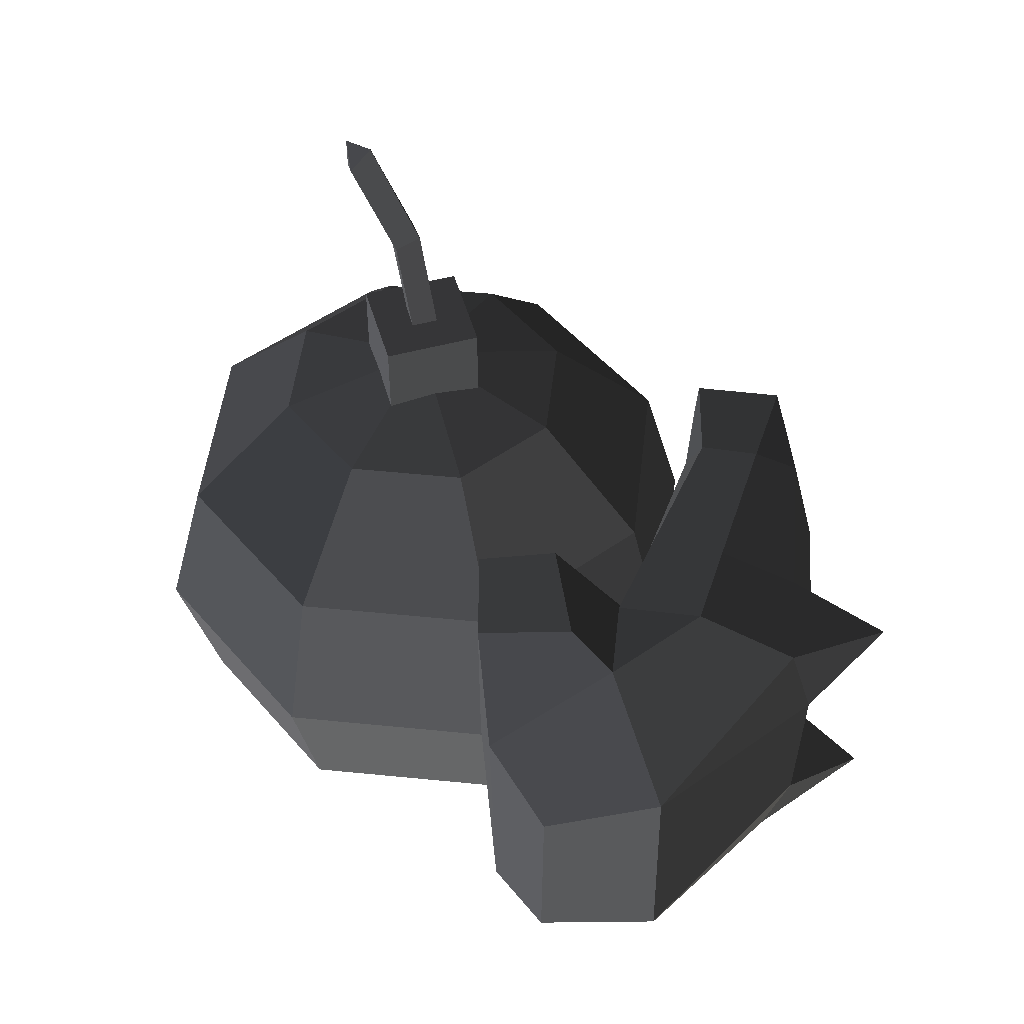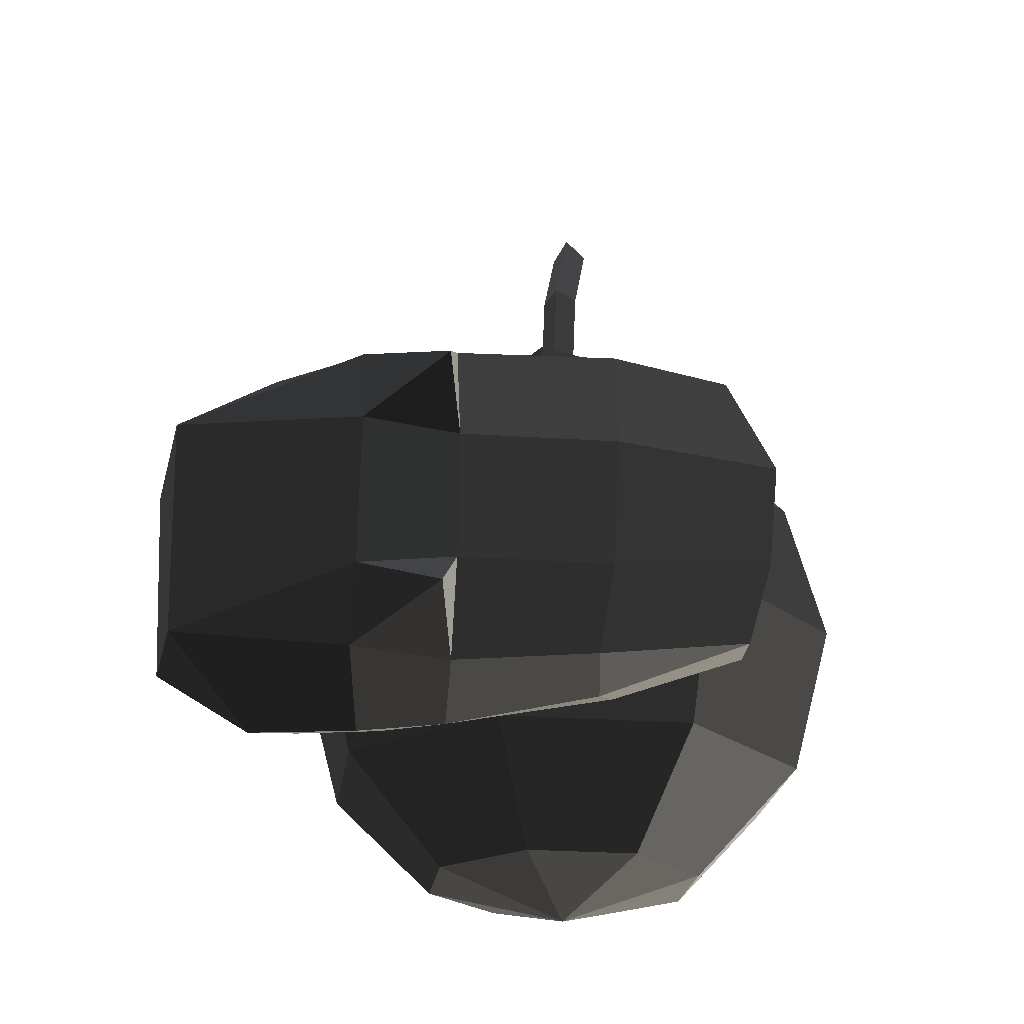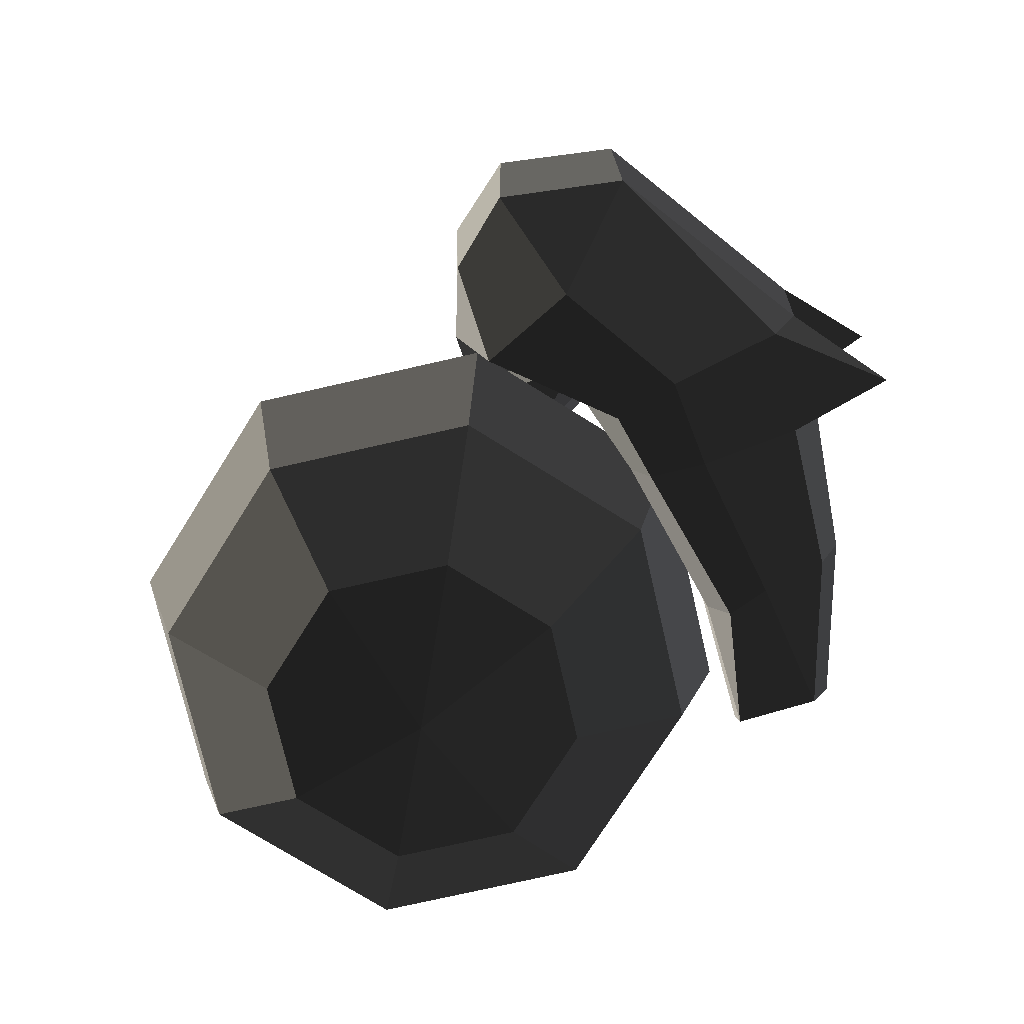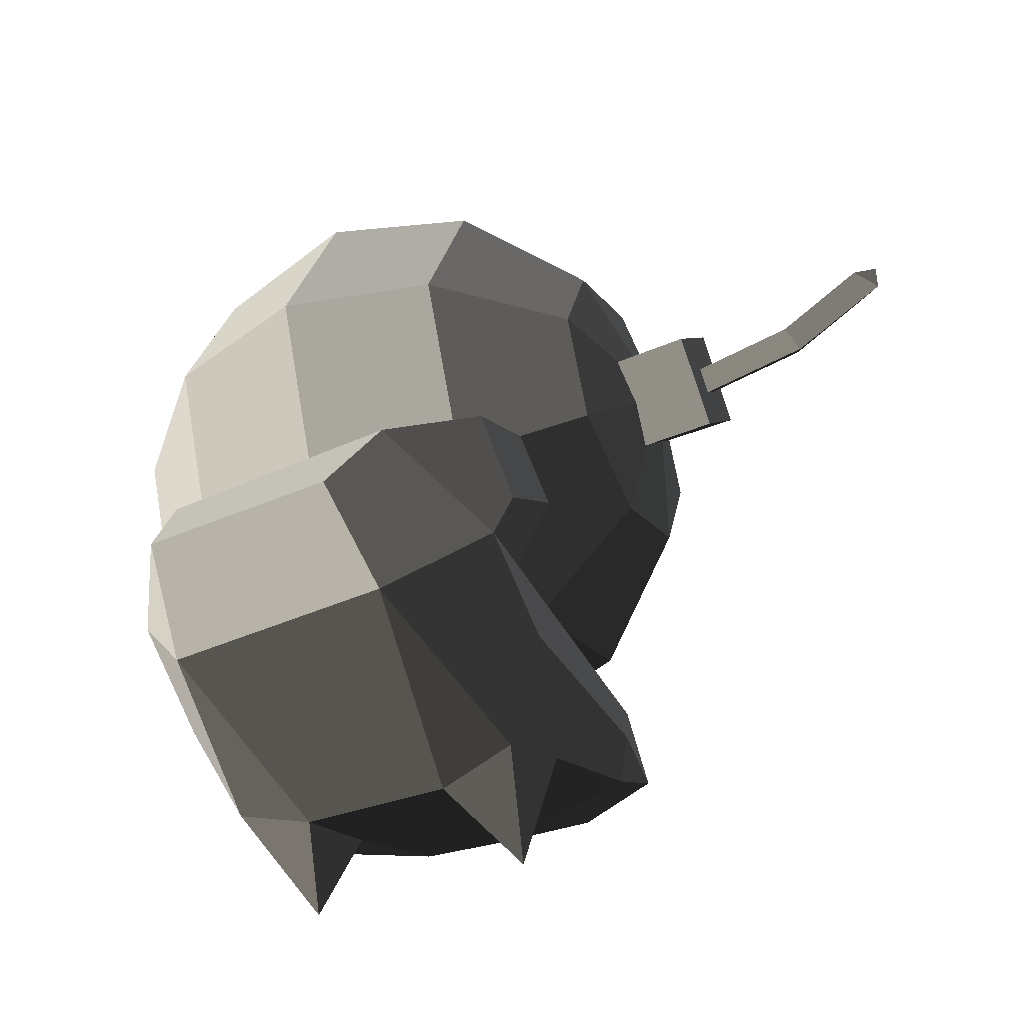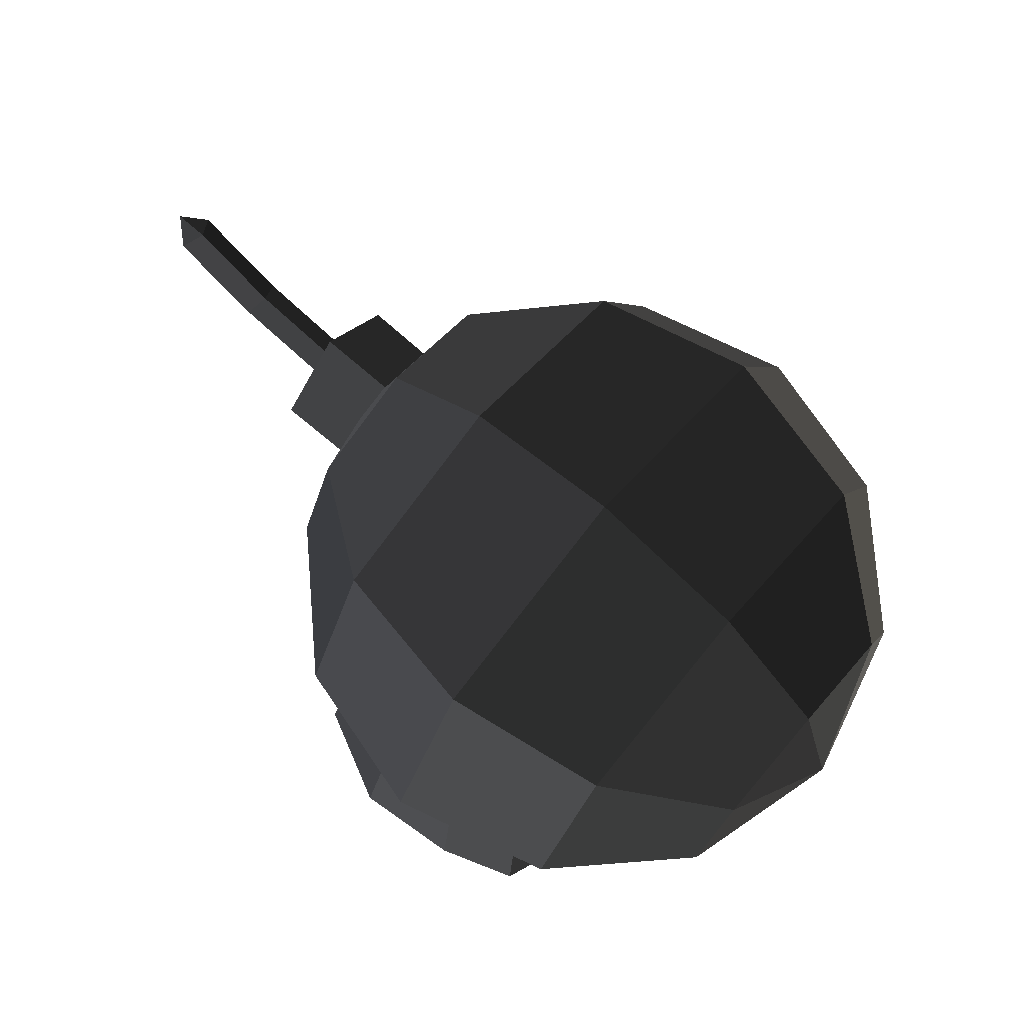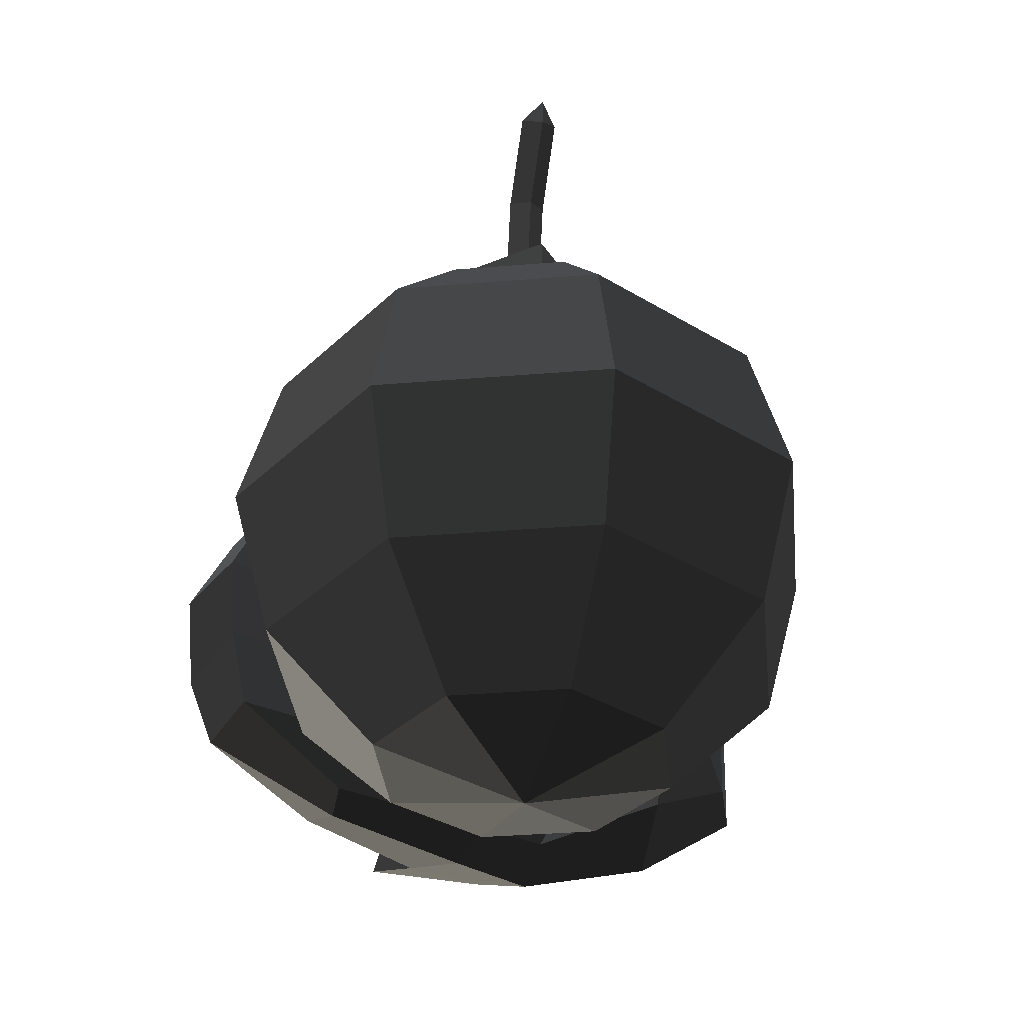
<metadata>
{"format":"obj","ext":"obj","renderer":"f3d","projection":"perspective","resolution":1024,"background":"white","views":[{"elev":49.1,"azim":118.9,"up":"+Y"},{"elev":-23.0,"azim":-164.9,"up":"+Y"},{"elev":-74.2,"azim":125.4,"up":"+Y"},{"elev":-43.0,"azim":116.5,"up":"+Z"},{"elev":75.7,"azim":-49.4,"up":"+Z"},{"elev":-35.6,"azim":-16.3,"up":"+Y"}]}
</metadata>
<code>
v -0.0863 -0.1777 0.1143
v 0.0207 -0.1258 0.0849
v -0.0725 0.0411 0.1592
v -0.0725 0.0411 0.1592
v -0.1893 -0.1391 0.0527
v -0.1907 0.0227 0.0574
v -0.226 -0.2139 0.0246
v -0.226 -0.2139 0.0246
v -0.3099 -0.2058 0.0342
v -0.3057 -0.1351 0.0561
v -0.3146 0.0093 0.0589
v -0.1907 0.0227 0.0574
v -0.3163 0.0777 0.0567
v -0.2283 0.0837 0.0491
v -0.2464 0.0829 0.1625
v -0.2464 0.0829 0.1625
v -0.204 0.1187 0.2281
v -0.1639 0.097 0.1925
v -0.1429 0.1673 0.1918
v -0.1429 0.1673 0.1918
v -0.0725 0.0411 0.1592
v -0.0725 0.0411 0.1592
v -0.0674 0.2524 0.1586
v -0.0674 0.2524 0.1586
v 0.0239 0.1658 0.0914
v 0.0207 -0.1258 0.0849
v 0.0681 0.1164 -0.0113
v 0.0608 -0.127 -0.0058
v -0.0676 -0.2138 -0.0112
v -0.0863 -0.1777 0.1143
v -0.0089 -0.1196 -0.1375
v -0.0089 -0.1196 -0.1375
v 0.0681 0.1164 -0.0113
v -0.0043 0.1565 -0.1366
v 0.0239 0.1658 0.0914
v -0.0897 0.2595 -0.0212
v -0.0674 0.2524 0.1586
v -0.1109 0.2752 0.0479
v -0.2155 0.2731 0.1273
v -0.2026 0.2355 0.0269
v -0.2279 0.2525 -0.076
v -0.2279 0.2525 -0.076
v -0.2682 0.1934 -0.1927
v -0.0043 0.1565 -0.1366
v -0.2786 0.0969 -0.2192
v -0.2786 0.0969 -0.2192
v -0.4014 0.1444 -0.2675
v -0.4014 0.1444 -0.2675
v -0.3867 0.0807 -0.1763
v -0.3867 0.0807 -0.1763
v -0.3731 0.2049 -0.1449
v -0.3731 0.2049 -0.1449
v -0.2682 0.1934 -0.1927
v -0.2682 0.1934 -0.1927
v -0.2279 0.2525 -0.076
v -0.3418 0.2452 -0.0524
v -0.2026 0.2355 0.0269
v -0.3224 0.2282 0.0402
v -0.2531 0.1707 0.0471
v -0.3198 0.1671 0.0535
v -0.2283 0.0837 0.0491
v -0.3163 0.0777 0.0567
v -0.2761 0.1715 0.1546
v -0.2464 0.0829 0.1625
v -0.2026 0.2355 0.0269
v -0.2155 0.2731 0.1273
v -0.1728 0.2548 0.2155
v -0.215 0.1849 0.2372
v -0.1109 0.2752 0.0479
v -0.0674 0.2524 0.1586
v -0.1429 0.1673 0.1918
v -0.215 0.1849 0.2372
v -0.1639 0.097 0.1925
v -0.204 0.1187 0.2281
v -0.2464 0.0829 0.1625
v -0.2761 0.1715 0.1546
v -0.0676 -0.2138 -0.0112
v -0.0863 -0.1777 0.1143
v -0.2246 -0.2383 -0.0562
v -0.226 -0.2139 0.0246
v -0.0089 -0.1196 -0.1375
v -0.2578 -0.1773 -0.1846
v -0.2731 -0.0861 -0.2131
v -0.2731 -0.0861 -0.2131
v -0.3929 -0.1382 -0.2621
v -0.3929 -0.1382 -0.2621
v -0.367 -0.1896 -0.1388
v -0.367 -0.1896 -0.1388
v -0.3836 -0.0754 -0.1733
v -0.3836 -0.0754 -0.1733
v -0.2731 -0.0861 -0.2131
v -0.2731 -0.0861 -0.2131
v -0.2786 0.0969 -0.2192
v -0.3867 0.0807 -0.1763
v -0.0089 -0.1196 -0.1375
v -0.0043 0.1565 -0.1366
v -0.3281 -0.2302 -0.0297
v -0.367 -0.1896 -0.1388
v -0.2246 -0.2383 -0.0562
v -0.2578 -0.1773 -0.1846
v -0.3099 -0.2058 0.0342
v -0.226 -0.2139 0.0246
v -0.5109 -0.2013 0.0016
v -0.515 -0.1881 0.0554
v -0.5137 -0.1151 0.0815
v -0.3057 -0.1351 0.0561
v -0.6629 -0.1238 0.1332
v -0.6629 -0.1238 0.1332
v -0.5109 -0.2013 0.0016
v -0.6889 -0.1379 0.0393
v -0.5298 -0.1737 -0.0725
v -0.5298 -0.1737 -0.0725
v -0.3281 -0.2302 -0.0297
v -0.367 -0.1896 -0.1388
v -0.3836 -0.0754 -0.1733
v -0.5538 -0.0711 -0.0932
v -0.3867 0.0807 -0.1763
v -0.5614 0.0858 -0.0942
v -0.3731 0.2049 -0.1449
v -0.5515 0.2129 -0.0646
v -0.3418 0.2452 -0.0524
v -0.5318 0.233 -0.0133
v -0.6752 0.2003 0.0188
v -0.6752 0.2003 0.0188
v -0.7325 0.0824 0.0282
v -0.5614 0.0858 -0.0942
v -0.7202 -0.0448 0.0271
v -0.5538 -0.0711 -0.0932
v -0.6889 -0.1379 0.0393
v -0.5298 -0.1737 -0.0725
v -0.6864 -0.031 0.1472
v -0.6629 -0.1238 0.1332
v -0.5172 -0.0109 0.0866
v -0.5137 -0.1151 0.0815
v -0.3146 0.0093 0.0589
v -0.3057 -0.1351 0.0561
v -0.5201 0.0785 0.0865
v -0.3163 0.0777 0.0567
v -0.5193 0.1757 0.0834
v -0.3198 0.1671 0.0535
v -0.522 0.2162 0.0623
v -0.3224 0.2282 0.0402
v -0.5318 0.233 -0.0133
v -0.3418 0.2452 -0.0524
v -0.6495 0.1842 0.127
v -0.6752 0.2003 0.0188
v -0.5193 0.1757 0.0834
v -0.5193 0.1757 0.0834
v -0.5201 0.0785 0.0865
v -0.6952 0.0806 0.1505
v -0.7325 0.0824 0.0282
v -0.6752 0.2003 0.0188
v -0.6864 -0.031 0.1472
v -0.7202 -0.0448 0.0271
v -0.5201 0.0785 0.0865
v -0.5172 -0.0109 0.0866
v -0.5492 -0.3225 0.4072
v -0.4946 -0.3225 0.2754
v -0.3628 -0.3725 0.4072
v -0.3628 -0.3725 0.4072
v -0.4946 -0.3225 0.539
v -0.4946 -0.3225 0.539
v -0.3628 -0.3225 0.5936
v -0.3628 -0.3225 0.5936
v -0.231 -0.3225 0.539
v -0.231 -0.3225 0.539
v -0.1764 -0.3225 0.4072
v -0.1764 -0.3225 0.4072
v -0.231 -0.3225 0.2754
v -0.231 -0.3225 0.2754
v -0.3628 -0.3225 0.2208
v -0.3628 -0.3225 0.2208
v -0.4946 -0.3225 0.2754
v -0.4946 -0.3225 0.2754
v -0.3628 -0.186 0.0843
v -0.5911 -0.186 0.1789
v -0.231 -0.3225 0.2754
v -0.1345 -0.186 0.1789
v -0.1764 -0.3225 0.4072
v -0.0399 -0.186 0.4072
v -0.231 -0.3225 0.539
v -0.1345 -0.186 0.6355
v -0.3628 -0.3225 0.5936
v -0.3628 -0.186 0.7301
v -0.4946 -0.3225 0.539
v -0.5911 -0.186 0.6355
v -0.5492 -0.3225 0.4072
v -0.6857 -0.186 0.4072
v -0.4946 -0.3225 0.2754
v -0.5911 -0.186 0.1789
v -0.6265 0.0004 0.1435
v -0.7357 0.0004 0.4072
v -0.3628 -0.186 0.0843
v -0.3628 0.0004 0.0343
v -0.1345 -0.186 0.1789
v -0.0991 0.0004 0.1435
v -0.0399 -0.186 0.4072
v 0.0101 0.0004 0.4072
v -0.1345 -0.186 0.6355
v -0.0991 0.0004 0.6709
v -0.3628 -0.186 0.7301
v -0.3628 0.0004 0.7801
v -0.5911 -0.186 0.6355
v -0.6265 0.0004 0.6709
v -0.6857 -0.186 0.4072
v -0.7357 0.0004 0.4072
v -0.6857 0.1868 0.4072
v -0.5911 0.1868 0.6355
v -0.6265 0.0004 0.1435
v -0.5911 0.1868 0.1789
v -0.3628 0.0004 0.0343
v -0.3628 0.1868 0.0843
v -0.0991 0.0004 0.1435
v -0.1345 0.1868 0.1789
v 0.0101 0.0004 0.4072
v -0.0399 0.1868 0.4072
v -0.0991 0.0004 0.6709
v -0.1345 0.1868 0.6355
v -0.3628 0.0004 0.7801
v -0.3628 0.1868 0.7301
v -0.6265 0.0004 0.6709
v -0.5911 0.1868 0.6355
v -0.4946 0.3233 0.539
v -0.3628 0.3233 0.5936
v -0.3628 0.3733 0.4072
v -0.3628 0.3733 0.4072
v -0.5492 0.3233 0.4072
v -0.5492 0.3233 0.4072
v -0.4946 0.3233 0.2754
v -0.4946 0.3233 0.2754
v -0.3628 0.3233 0.2208
v -0.3628 0.3233 0.2208
v -0.231 0.3233 0.2754
v -0.231 0.3233 0.2754
v -0.1764 0.3233 0.4072
v -0.1764 0.3233 0.4072
v -0.231 0.3233 0.539
v -0.231 0.3233 0.539
v -0.3628 0.3233 0.5936
v -0.3628 0.3233 0.5936
v -0.1345 0.1868 0.6355
v -0.3628 0.1868 0.7301
v -0.1764 0.3233 0.4072
v -0.0399 0.1868 0.4072
v -0.231 0.3233 0.2754
v -0.1345 0.1868 0.1789
v -0.3628 0.3233 0.2208
v -0.3628 0.1868 0.0843
v -0.4946 0.3233 0.2754
v -0.5911 0.1868 0.1789
v -0.5492 0.3233 0.4072
v -0.6857 0.1868 0.4072
v -0.4946 0.3233 0.539
v -0.5911 0.1868 0.6355
v -0.4439 0.3494 0.4062
v -0.36 0.3493 0.4901
v -0.4454 0.4439 0.4056
v -0.3601 0.4442 0.4905
v -0.36 0.3494 0.3223
v -0.3601 0.444 0.3222
v -0.2761 0.3494 0.4062
v -0.2747 0.4439 0.4056
v -0.36 0.3493 0.4901
v -0.3601 0.4442 0.4905
v -0.3621 0.4439 0.429
v -0.3386 0.4442 0.4066
v -0.4454 0.4439 0.4056
v -0.3855 0.4442 0.4066
v -0.3601 0.444 0.3222
v -0.3621 0.4441 0.3838
v -0.2747 0.4439 0.4056
v -0.3386 0.4442 0.4066
v -0.3384 0.5687 0.426
v -0.3621 0.5792 0.4049
v -0.3857 0.5686 0.426
v -0.3855 0.4442 0.4066
v -0.3621 0.5587 0.4473
v -0.3621 0.4439 0.429
v -0.3384 0.5687 0.426
v -0.3386 0.4442 0.4066
v -0.3621 0.658 0.5064
v -0.3384 0.6734 0.487
v -0.3621 0.6971 0.5069
v -0.3621 0.6971 0.5069
v -0.3857 0.6734 0.487
v -0.3857 0.6734 0.487
v -0.3621 0.5587 0.4473
v -0.3857 0.5686 0.426
v -0.3621 0.5792 0.4049
v -0.3621 0.6973 0.4717
v -0.3621 0.6971 0.5069
v -0.3621 0.6971 0.5069
v -0.3384 0.6734 0.487
v -0.3384 0.6734 0.487
v -0.3621 0.5792 0.4049
v -0.3384 0.5687 0.426
g Group_001
f 1 2 3
f 1 3 6 5
f 1 5 7
f 7 5 10 9
f 10 5 12 11
f 11 12 14 13
f 14 12 15
f 15 12 18 17
f 18 12 19
f 19 12 21
f 19 21 23
f 23 21 26 25
f 25 26 28 27
f 28 26 30 29
f 28 29 31
f 28 31 34 33
f 33 34 36 35
f 35 36 38 37
f 38 36 40 39
f 40 36 41
f 41 36 44 43
f 43 44 45
f 43 45 47
f 47 45 49
f 47 49 51
f 47 51 53
f 53 51 56 55
f 55 56 58 57
f 57 58 60 59
f 59 60 62 61
f 59 61 64 63
f 59 63 66 65
f 66 63 68 67
f 66 67 70 69
f 70 67 72 71
f 71 72 74 73
f 74 72 76 75
g Group_002
f 77 78 80 79
f 77 79 82 81
f 81 82 83
f 83 82 85
f 85 82 87
f 85 87 89
f 85 89 91
f 91 89 94 93
f 91 93 96 95
g Group_003
f 97 98 100 99
f 97 99 102 101
f 97 101 104 103
f 104 101 106 105
f 104 105 107
f 104 107 110 109
f 109 110 111
f 109 111 114 113
f 114 111 116 115
f 115 116 118 117
f 117 118 120 119
f 119 120 122 121
f 122 120 123
f 123 120 126 125
f 125 126 128 127
f 127 128 130 129
f 127 129 132 131
f 131 132 134 133
f 133 134 136 135
f 133 135 138 137
f 137 138 140 139
f 139 140 142 141
f 141 142 144 143
f 141 143 146 145
f 141 145 147
f 147 145 150 149
f 150 145 152 151
f 150 151 154 153
f 150 153 156 155
g Group_004
f 157 158 159
f 157 159 161
f 161 159 163
f 163 159 165
f 165 159 167
f 167 159 169
f 169 159 171
f 171 159 173
f 171 173 176 175
f 171 175 178 177
f 177 178 180 179
f 179 180 182 181
f 181 182 184 183
f 183 184 186 185
f 185 186 188 187
f 187 188 190 189
f 190 188 192 191
f 190 191 194 193
f 193 194 196 195
f 195 196 198 197
f 197 198 200 199
f 199 200 202 201
f 201 202 204 203
f 203 204 206 205
f 206 204 208 207
f 206 207 210 209
f 209 210 212 211
f 211 212 214 213
f 213 214 216 215
f 215 216 218 217
f 217 218 220 219
f 219 220 222 221
f 222 220 224 223
f 223 224 225
f 223 225 227
f 227 225 229
f 229 225 231
f 231 225 233
f 233 225 235
f 235 225 237
f 237 225 239
f 237 239 242 241
f 237 241 244 243
f 243 244 246 245
f 245 246 248 247
f 247 248 250 249
f 249 250 252 251
f 251 252 254 253
g Group_005
f 255 256 258 257
f 255 257 260 259
f 259 260 262 261
f 261 262 264 263
f 264 262 266 265
f 264 265 268 267
f 267 268 270 269
f 269 270 272 271
f 272 270 274 273
f 274 270 276 275
f 275 276 278 277
f 277 278 280 279
f 277 279 282 281
f 281 282 283
f 281 283 285
f 281 285 288 287
f 288 285 290 289
f 290 285 291
f 290 291 293
f 290 293 296 295

</code>
